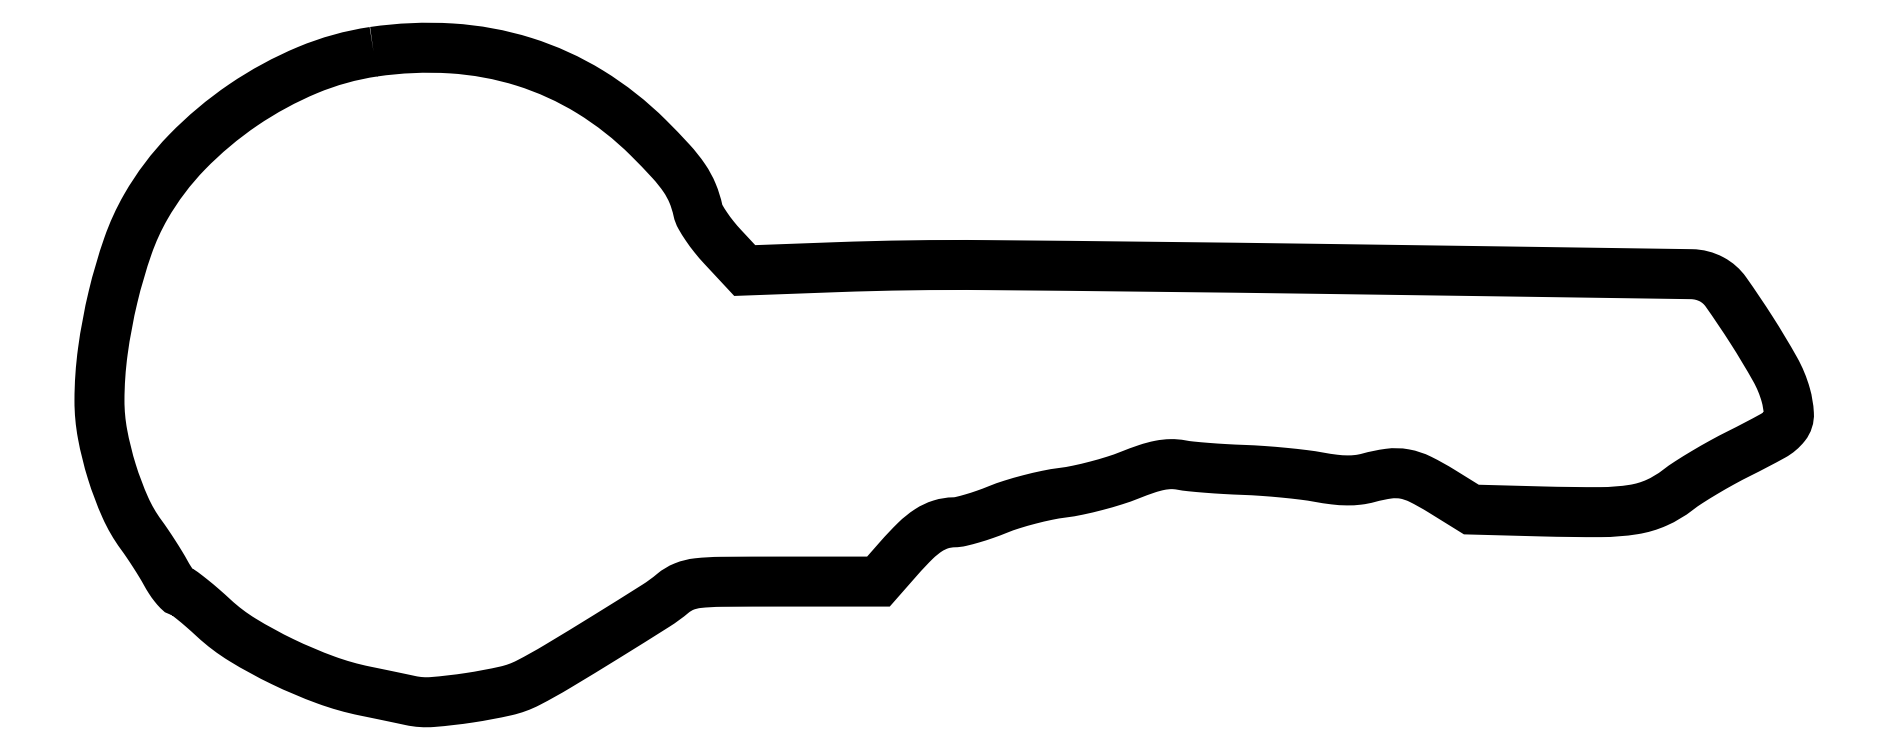
<metadata>
{"format":"dxf","ext":"dxf","renderer":"ezdxf+matplotlib","layout":"modelspace","background":"white","min_lineweight":24,"dpi":150}
</metadata>
<code>
0
SECTION
2
ENTITIES
0
POLYLINE
8
0
66
1
70
1
0
VERTEX
8
0
10
55.93
20
131.9
42
0.06245
0
VERTEX
8
0
10
42.64
20
128.2
42
0.05055
0
VERTEX
8
0
10
29.61
20
121.2
42
0.05056
0
VERTEX
8
0
10
18.27
20
111.7
42
0.06252
0
VERTEX
8
0
10
9.973
20
100.7
42
0.04664
0
VERTEX
8
0
10
6.364
20
92.75
42
0.02509
0
VERTEX
8
0
10
3.351
20
82.46
42
0.02467
0
VERTEX
8
0
10
1.298
20
71.5
42
0.03384
0
VERTEX
8
0
10
0.6139
20
61.5
42
0.04617
0
VERTEX
8
0
10
1.23
20
54.8
42
0.02931
0
VERTEX
8
0
10
3.114
20
47.18
42
0.02949
0
VERTEX
8
0
10
5.833
20
39.96
42
0.05332
0
VERTEX
8
0
10
8.999
20
34.5
42
-0.00913
0
VERTEX
8
0
10
10.27
20
32.7
42
-0.005987
0
VERTEX
8
0
10
11.67
20
30.57
42
-0.006023
0
VERTEX
8
0
10
12.99
20
28.47
42
-0.01151
0
VERTEX
8
0
10
13.98
20
26.75
42
0.01764
0
VERTEX
8
0
10
14.84
20
25.31
42
0.02481
0
VERTEX
8
0
10
15.71
20
24.1
42
0.02283
0
VERTEX
8
0
10
16.49
20
23.2
42
0.2048
0
VERTEX
8
0
10
16.96
20
23
42
-0.1634
0
VERTEX
8
0
10
17.54
20
22.81
42
-0.006454
0
VERTEX
8
0
10
19.32
20
21.42
42
-0.01083
0
VERTEX
8
0
10
21.4
20
19.69
42
-0.007381
0
VERTEX
8
0
10
23.69
20
17.63
42
0.04958
0
VERTEX
8
0
10
29.49
20
13.24
42
0.0248
0
VERTEX
8
0
10
37.56
20
8.842
42
0.02459
0
VERTEX
8
0
10
46.31
20
5.144
42
0.03753
0
VERTEX
8
0
10
54.23
20
2.901
42
-0.00076
0
VERTEX
8
0
10
56.53
20
2.428
42
-0.000551
0
VERTEX
8
0
10
59.09
20
1.896
42
-0.000557
0
VERTEX
8
0
10
61.52
20
1.385
42
-0.001219
0
VERTEX
8
0
10
63.38
20
0.9866
42
0.07358
0
VERTEX
8
0
10
67.83
20
0.6906
42
0.01737
0
VERTEX
8
0
10
75.26
20
1.55
42
0.01786
0
VERTEX
8
0
10
82.65
20
2.939
42
0.06404
0
VERTEX
8
0
10
87.15
20
4.58
42
0.01576
0
VERTEX
8
0
10
93.02
20
7.854
42
0.00341
0
VERTEX
8
0
10
102.9
20
13.9
42
0.002402
0
VERTEX
8
0
10
112.9
20
20.14
42
0.03395
0
VERTEX
8
0
10
116.3
20
22.62
42
-0.07956
0
VERTEX
8
0
10
118.6
20
24
42
-0.06882
0
VERTEX
8
0
10
121.4
20
24.68
42
-0.02476
0
VERTEX
8
0
10
126
20
24.95
42
-0.001954
0
VERTEX
8
0
10
138.5
20
25
42
0
0
VERTEX
8
0
10
157.8
20
25
42
0
0
VERTEX
8
0
10
162
20
29.75
42
-0.01837
0
VERTEX
8
0
10
165.3
20
33.25
42
-0.04984
0
VERTEX
8
0
10
168
20
35.38
42
-0.06871
0
VERTEX
8
0
10
170.4
20
36.54
42
-0.07243
0
VERTEX
8
0
10
173.1
20
36.96
42
0.05473
0
VERTEX
8
0
10
174.5
20
37.14
42
0.01282
0
VERTEX
8
0
10
176.7
20
37.73
42
0.01306
0
VERTEX
8
0
10
179.3
20
38.56
42
0.0125
0
VERTEX
8
0
10
181.9
20
39.54
42
-0.02085
0
VERTEX
8
0
10
184.8
20
40.57
42
-0.01217
0
VERTEX
8
0
10
188.3
20
41.58
42
-0.01215
0
VERTEX
8
0
10
191.9
20
42.42
42
-0.0201
0
VERTEX
8
0
10
195
20
42.93
42
0.02094
0
VERTEX
8
0
10
198.1
20
43.45
42
0.01191
0
VERTEX
8
0
10
201.8
20
44.33
42
0.01188
0
VERTEX
8
0
10
205.5
20
45.4
42
0.01919
0
VERTEX
8
0
10
208.6
20
46.5
42
-0.01353
0
VERTEX
8
0
10
212
20
47.77
42
-0.03304
0
VERTEX
8
0
10
214.7
20
48.47
42
-0.04361
0
VERTEX
8
0
10
216.8
20
48.71
42
-0.05151
0
VERTEX
8
0
10
218.9
20
48.53
42
0.02147
0
VERTEX
8
0
10
220.9
20
48.25
42
0.00529
0
VERTEX
8
0
10
224.1
20
47.96
42
0.005405
0
VERTEX
8
0
10
227.8
20
47.71
42
0.005383
0
VERTEX
8
0
10
231.5
20
47.54
42
-0.00868
0
VERTEX
8
0
10
235.4
20
47.33
42
-0.006502
0
VERTEX
8
0
10
239.7
20
46.97
42
-0.006576
0
VERTEX
8
0
10
243.7
20
46.53
42
-0.01493
0
VERTEX
8
0
10
246.8
20
46.06
42
0.01551
0
VERTEX
8
0
10
249.8
20
45.59
42
0.02724
0
VERTEX
8
0
10
252.4
20
45.42
42
0.03209
0
VERTEX
8
0
10
254.7
20
45.54
42
0.03852
0
VERTEX
8
0
10
256.8
20
45.95
42
-0.03432
0
VERTEX
8
0
10
260.9
20
46.79
42
-0.07859
0
VERTEX
8
0
10
264
20
46.72
42
-0.07041
0
VERTEX
8
0
10
267.2
20
45.66
42
-0.02341
0
VERTEX
8
0
10
271.5
20
43.27
42
0
0
VERTEX
8
0
10
277.5
20
39.54
42
0
0
VERTEX
8
0
10
291.8
20
39.16
42
0.007529
0
VERTEX
8
0
10
303.7
20
39.02
42
0.03819
0
VERTEX
8
0
10
310.3
20
39.55
42
0.06595
0
VERTEX
8
0
10
314.9
20
40.91
42
0.06005
0
VERTEX
8
0
10
319.1
20
43.47
42
-0.02219
0
VERTEX
8
0
10
321.4
20
45.04
42
-0.008546
0
VERTEX
8
0
10
324.6
20
47.03
42
-0.008442
0
VERTEX
8
0
10
328.2
20
49.08
42
-0.0103
0
VERTEX
8
0
10
331.6
20
50.86
42
0.01034
0
VERTEX
8
0
10
338.4
20
54.41
42
0.09941
0
VERTEX
8
0
10
340.8
20
56.5
42
0.184
0
VERTEX
8
0
10
341.6
20
58.86
42
0.05426
0
VERTEX
8
0
10
341
20
62.66
42
0.05978
0
VERTEX
8
0
10
338.8
20
67.83
42
0.0144
0
VERTEX
8
0
10
334
20
75.78
42
0.01134
0
VERTEX
8
0
10
328.9
20
83.47
42
0.1167
0
VERTEX
8
0
10
326
20
85.99
42
0.1197
0
VERTEX
8
0
10
321.9
20
87.04
42
0.000192
0
VERTEX
8
0
10
246.8
20
88.12
42
0.001341
0
VERTEX
8
0
10
179.5
20
88.88
42
0.0113
0
VERTEX
8
0
10
149.2
20
88.45
42
0
0
VERTEX
8
0
10
130.8
20
87.78
42
0
0
VERTEX
8
0
10
126.4
20
92.55
42
-0.01872
0
VERTEX
8
0
10
124.7
20
94.57
42
-0.01955
0
VERTEX
8
0
10
123.1
20
96.68
42
-0.01965
0
VERTEX
8
0
10
121.9
20
98.61
42
-0.07677
0
VERTEX
8
0
10
121.4
20
99.91
42
0.04558
0
VERTEX
8
0
10
120.3
20
103.4
42
0.05127
0
VERTEX
8
0
10
118.7
20
106.4
42
0.03625
0
VERTEX
8
0
10
116
20
109.8
42
0.01097
0
VERTEX
8
0
10
111.4
20
114.6
42
0.05807
0
VERTEX
8
0
10
99.64
20
123.8
42
0.06205
0
VERTEX
8
0
10
86.31
20
129.9
42
0.06069
0
VERTEX
8
0
10
71.65
20
132.6
42
0.05179
0
SEQEND
0
ENDSEC
0
EOF

</code>
